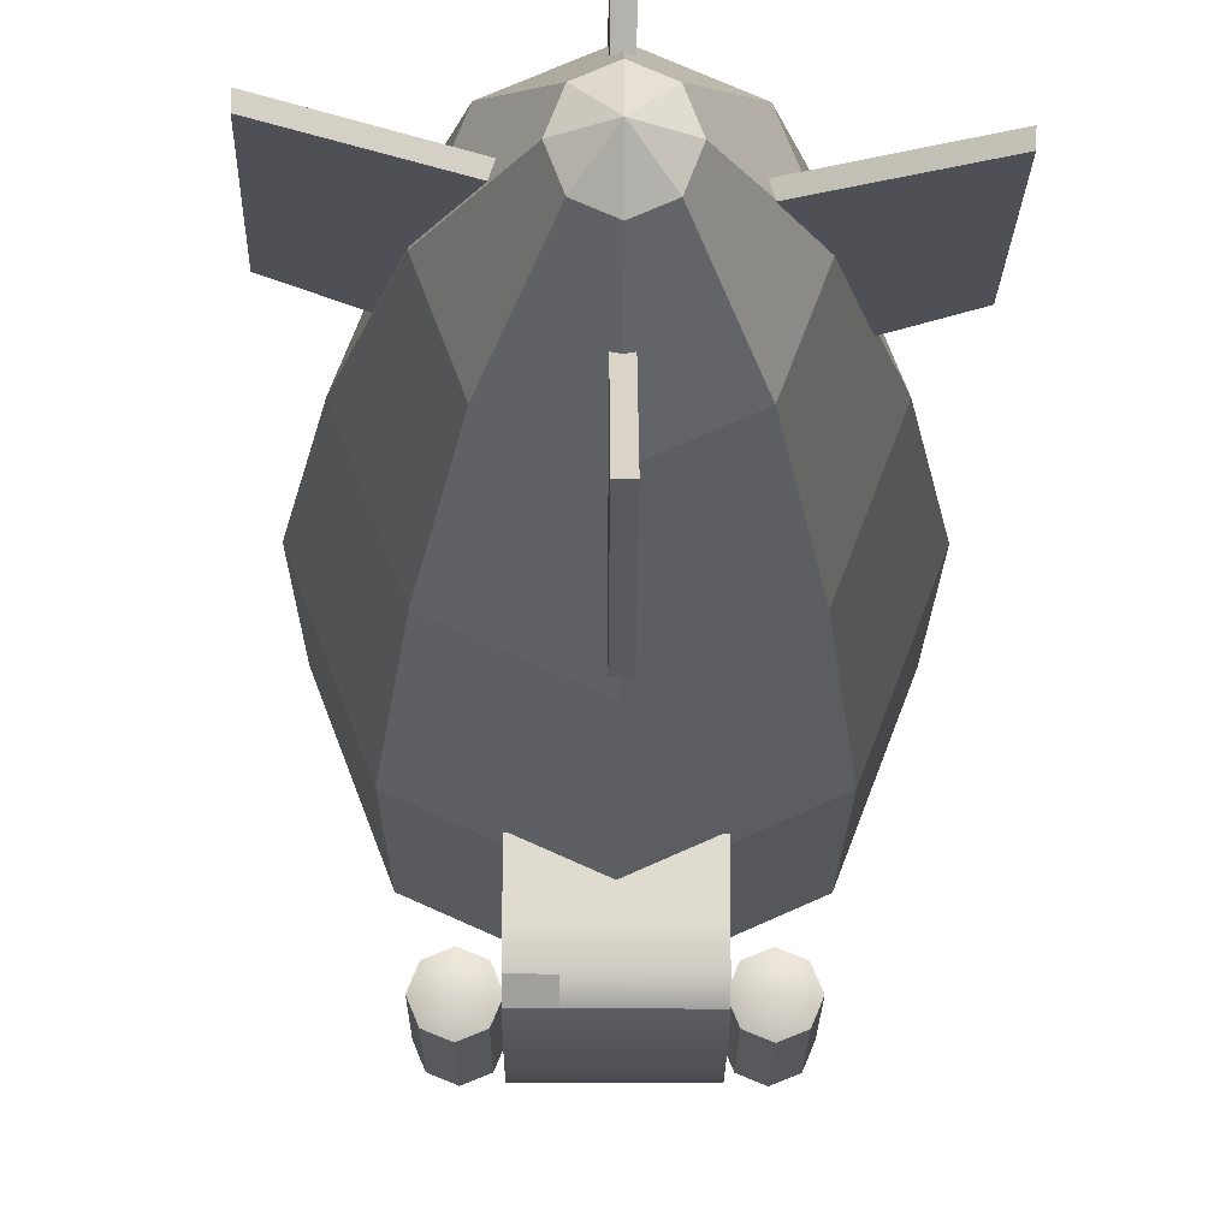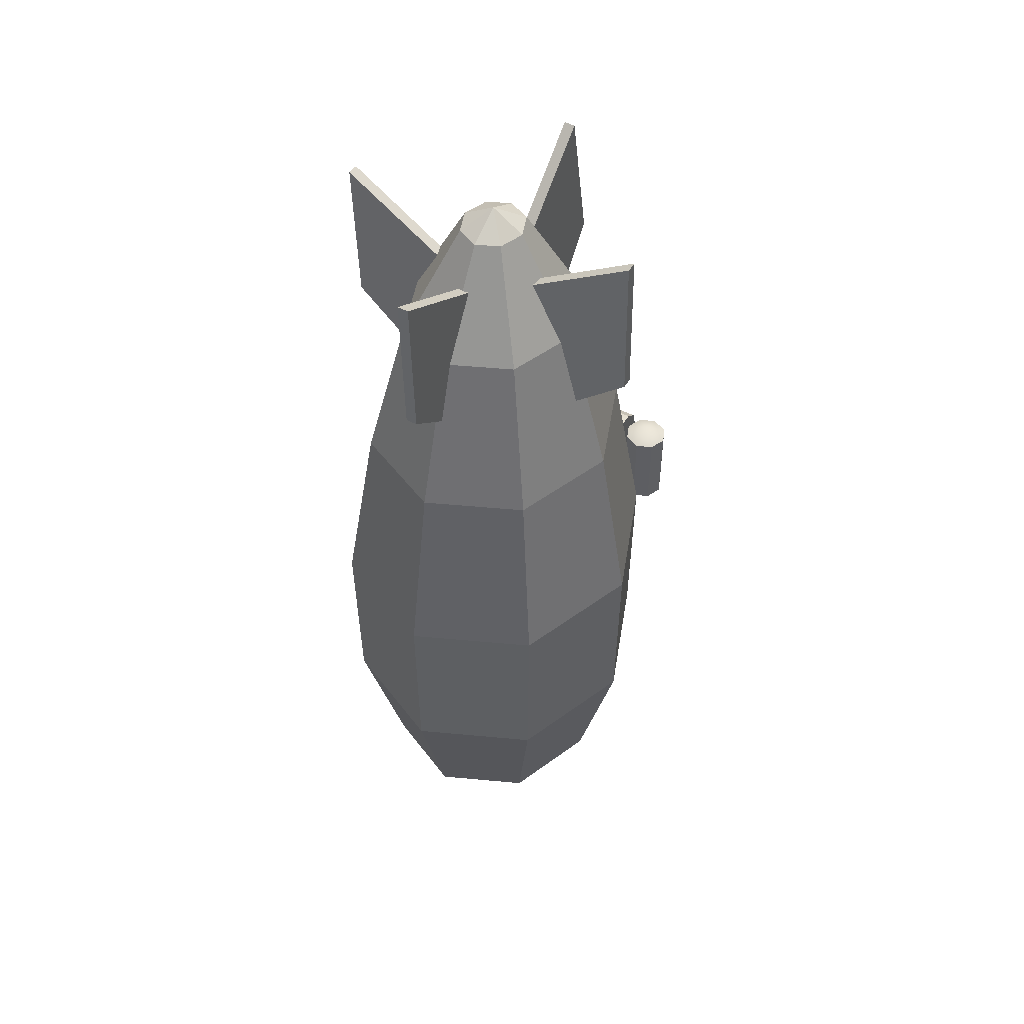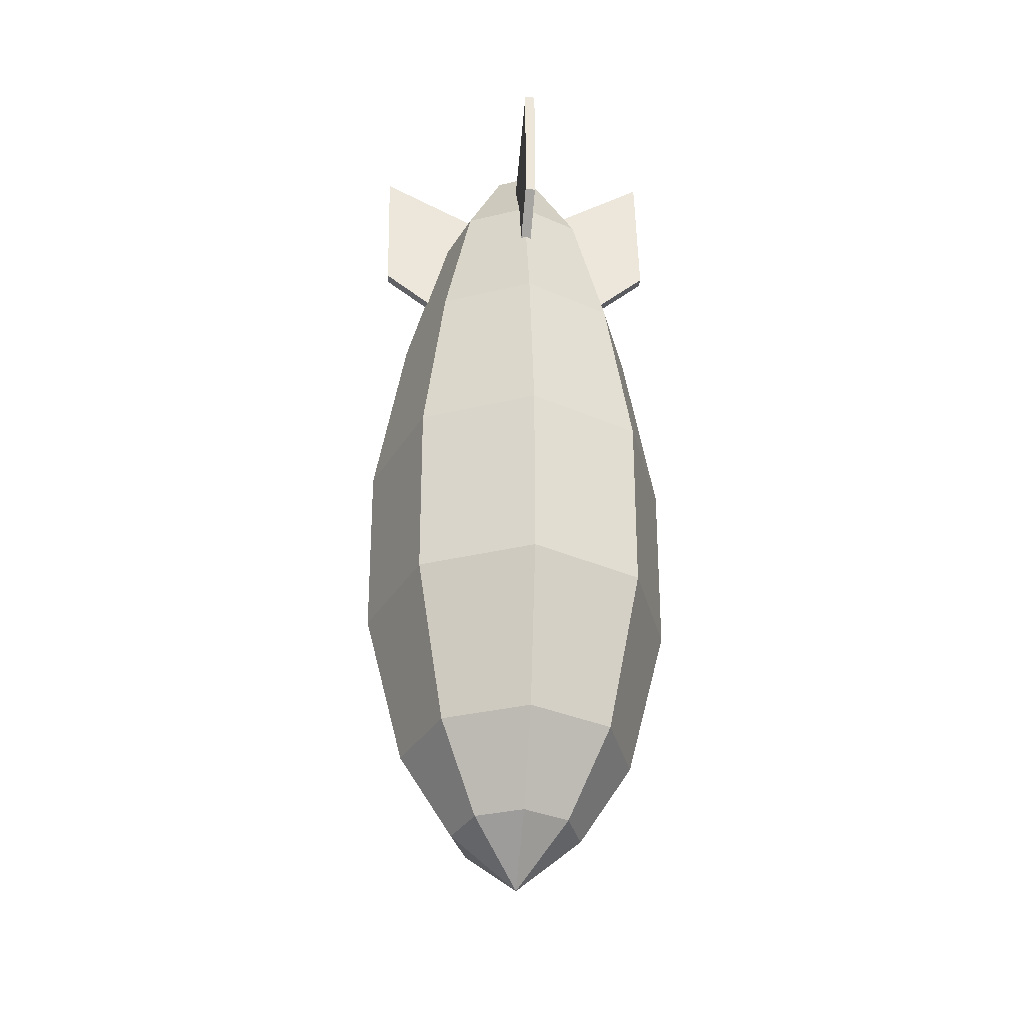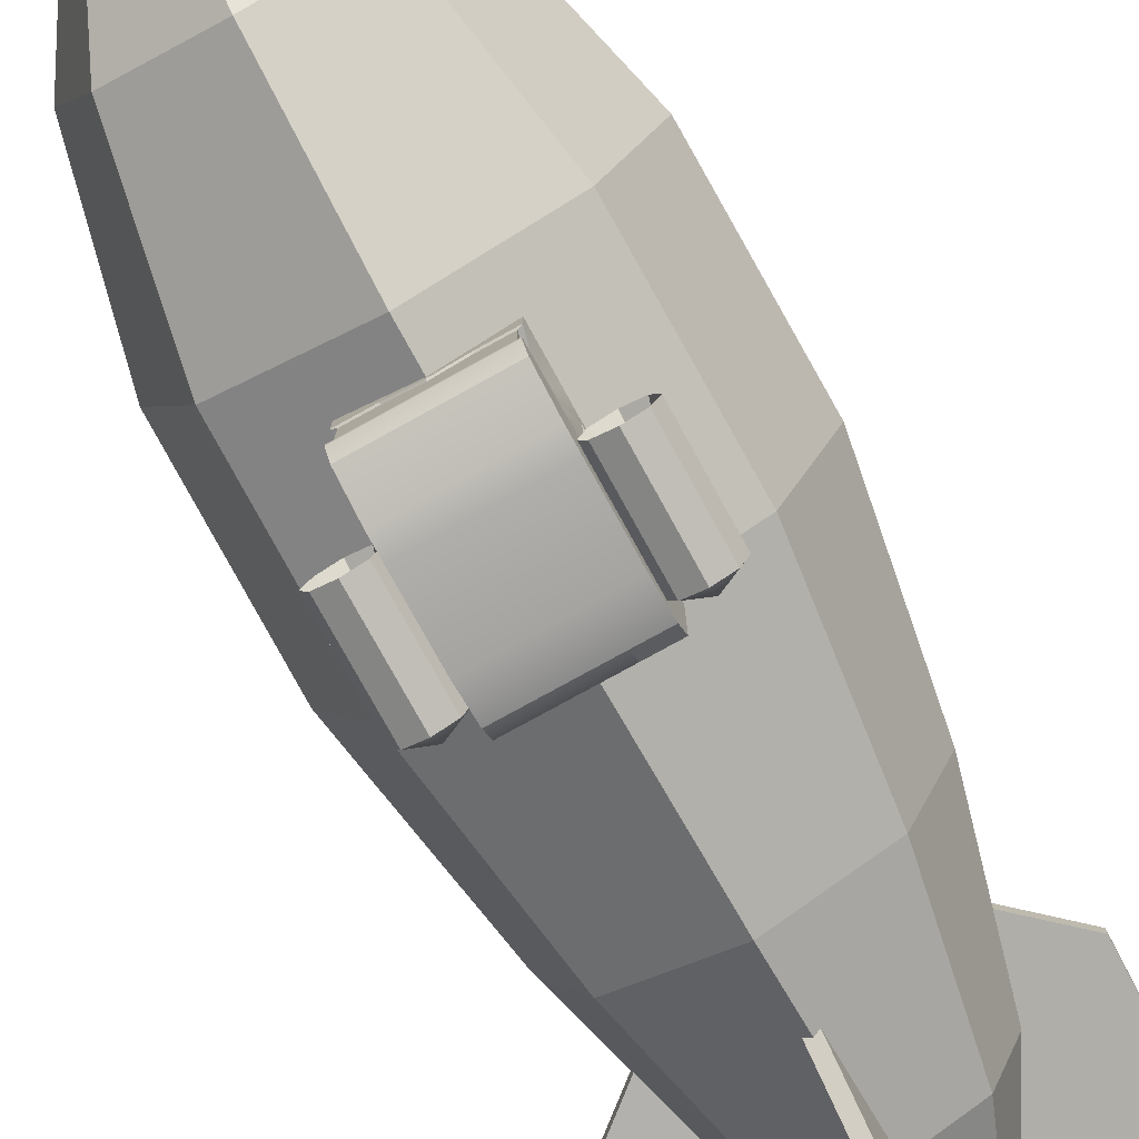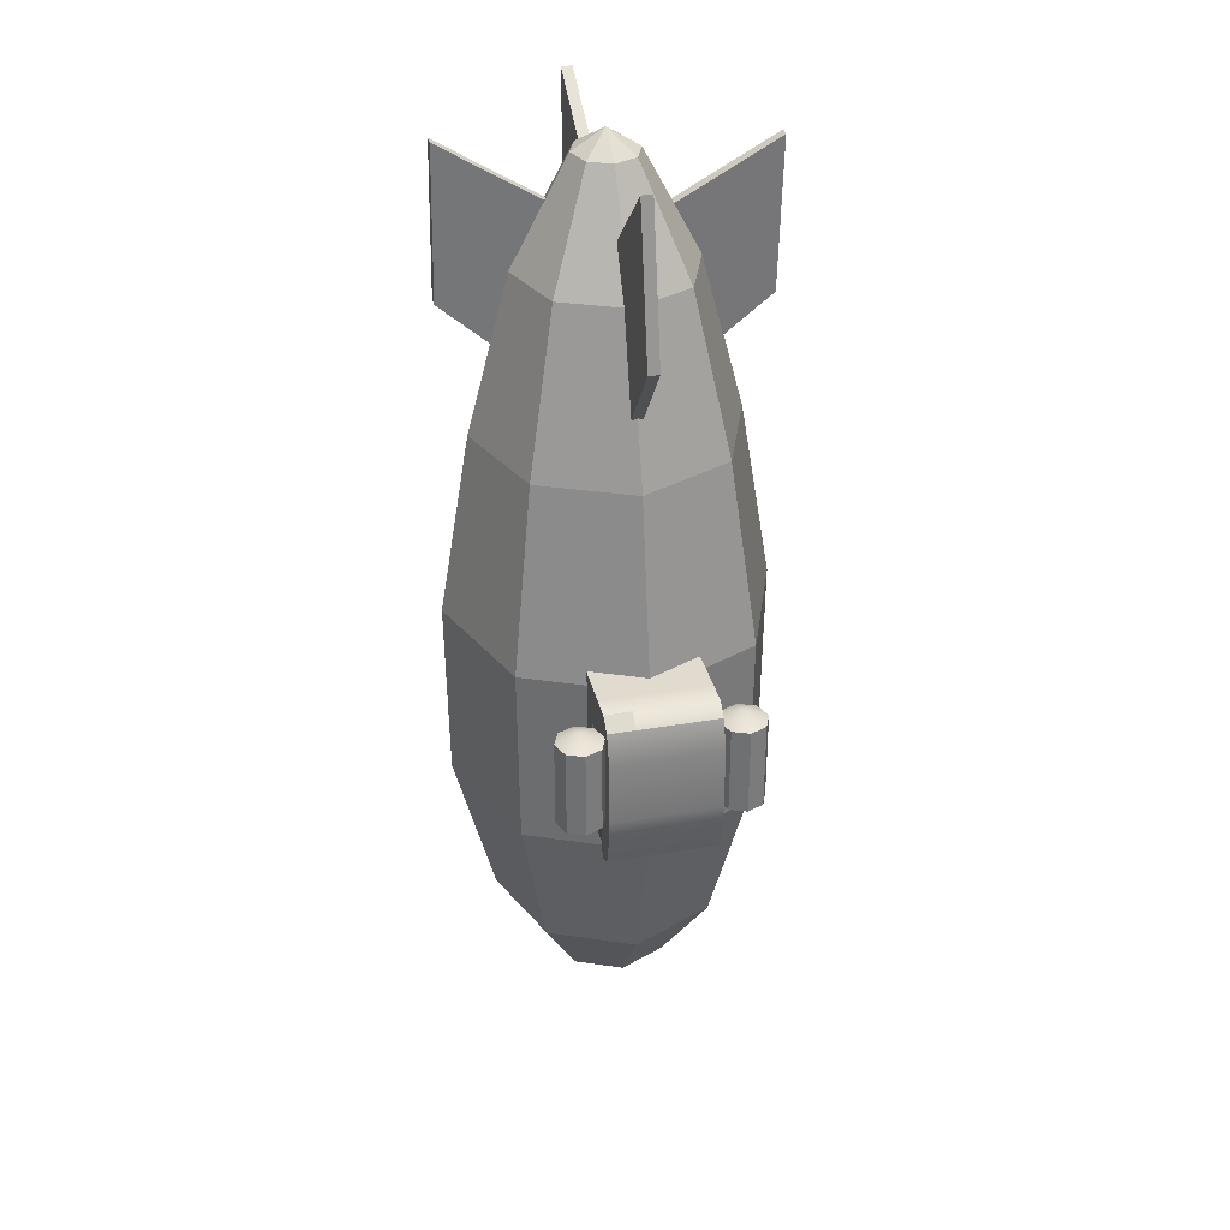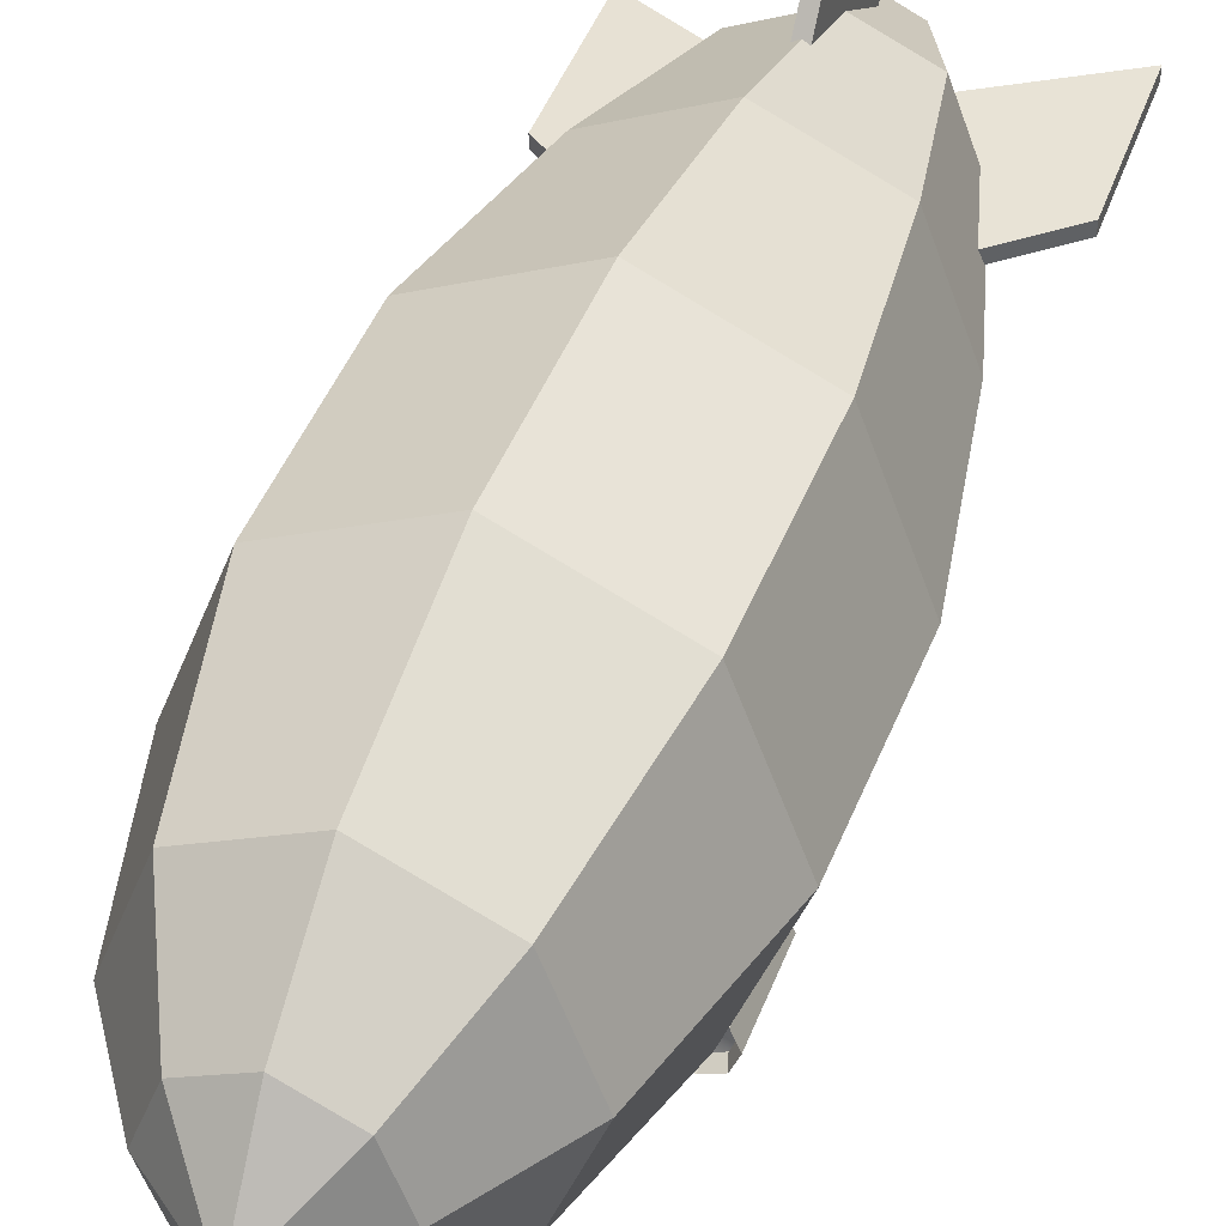
<metadata>
{"format":"obj","ext":"obj","renderer":"f3d","projection":"perspective","resolution":1024,"background":"white","views":[{"elev":-19.4,"azim":-0.4,"up":"+Y"},{"elev":49.4,"azim":-149.8,"up":"+Z"},{"elev":-34.1,"azim":173.6,"up":"+Z"},{"elev":-77.7,"azim":-151.1,"up":"+Y"},{"elev":33.6,"azim":-13.1,"up":"+Z"},{"elev":41.6,"azim":-160.6,"up":"+Y"}]}
</metadata>
<code>
o airship
v -318.4 -290.9 400.3
v -47.51 -157.3 2.933
v -23.76 -157.3 2.933
v 0 -157.3 2.933
v 23.76 -157.3 2.933
v 47.51 -157.3 2.933
v -47.51 -145 12.52
v -23.76 -145 12.52
v 0 -145 12.52
v 23.76 -145 12.52
v 47.51 -145 12.52
v -47.51 -124.8 12.52
v -23.76 -124.8 12.52
v 0 -124.8 12.52
v 23.76 -124.8 12.52
v 47.51 -124.8 12.52
v -47.51 -104.6 12.52
v -23.76 -104.6 12.52
v 0 -104.6 12.52
v 23.76 -104.6 12.52
v 47.51 -104.6 12.52
v -47.51 -84.31 12.52
v -23.76 -84.31 12.52
v 0 -84.31 12.52
v 23.76 -84.31 12.52
v 47.51 -84.31 12.52
v -47.51 -84.31 -24.02
v 47.51 -84.31 -24.02
v -47.51 -84.31 -79.93
v 47.51 -84.31 -79.93
v -47.51 -84.31 -97.11
v 47.51 -84.31 -97.11
v -47.51 -84.31 -133.7
v -23.76 -84.31 -133.7
v 0 -84.31 -133.7
v 23.76 -84.31 -133.7
v 47.51 -84.31 -133.7
v -47.51 -104.6 -133.7
v -23.76 -104.6 -133.7
v 0 -110.4 -133.7
v 23.76 -104.6 -133.7
v 47.51 -104.6 -133.7
v -47.51 -140.4 -133.7
v -23.76 -140.4 -133.7
v 0 -140.4 -133.7
v 23.76 -140.4 -133.7
v 47.51 -140.4 -133.7
v -47.51 -145 -133.7
v -23.76 -145 -133.7
v 0 -145 -133.7
v 23.76 -145 -133.7
v 47.51 -145 -133.7
v -47.51 -156.4 -127.3
v -23.76 -156.4 -127.3
v 0 -156.4 -127.3
v 23.76 -156.4 -127.3
v 47.51 -156.4 -127.3
v -47.51 -165.3 -97.11
v -23.76 -165.3 -97.11
v 0 -165.3 -97.11
v 23.76 -165.3 -97.11
v 47.51 -165.3 -97.11
v -47.51 -165.3 -79.93
v -23.76 -165.3 -79.93
v 0 -165.3 -79.93
v 23.76 -165.3 -79.93
v 47.51 -165.3 -79.93
v -47.51 -165.3 -24.02
v -23.76 -165.3 -24.02
v 0 -165.3 -24.02
v 23.76 -165.3 -24.02
v 47.51 -165.3 -24.02
v 47.51 -145 -97.11
v 47.51 -145 -79.93
v 47.51 -145 -24.02
v 47.51 -130.2 -90.77
v 47.51 -124.8 -79.93
v 47.51 -124.8 -24.02
v 46.87 -98.75 -99.18
v 46.87 -97.87 -78.34
v 47.51 -104.6 -24.02
v -47.51 -145 -97.11
v -47.51 -145 -79.93
v -47.51 -145 -24.02
v -47.09 -131.1 -90.16
v -47.51 -124.8 -79.93
v -47.51 -124.8 -24.02
v -40.72 -102.1 -106
v -48.16 -98.75 -81.99
v -47.51 -104.6 -24.02
v -44.46 -105.2 -132.5
v -22.23 -105.2 -132.5
v -22.23 -139.7 -132.5
v -44.46 -139.7 -132.5
v 0 -111.1 -132.5
v 0 -139.7 -132.5
v 22.23 -105.2 -132.5
v 22.23 -139.7 -132.5
v 44.46 -105.2 -132.5
v 44.46 -139.7 -132.5
v 44.46 -129.6 -91.94
v 43.82 -99.4 -100.3
v -44.03 -130.4 -91.33
v -37.66 -102.7 -107.2
v 46.4 -123.6 -77.47
v 46.4 -123.6 -26.67
v 45.77 -99.1 -76.02
v 46.4 -105.2 -26.67
v -46.41 -123.6 -77.47
v -46.41 -123.6 -26.67
v -46.41 -105.2 -26.67
v -47.04 -99.9 -79.34
v 41.36 95.07 -381.1
v 0 113.8 -381.1
v -41.36 95.07 -381.1
v -58.5 49.98 -381.1
v -41.36 4.878 -381.1
v 0 -13.8 -381.1
v 41.36 4.878 -381.1
v 58.5 49.98 -381.1
v 75.09 131.8 -306.5
v 0 165.8 -306.5
v -75.09 131.8 -306.5
v -106.2 49.98 -306.5
v -75.09 -31.89 -306.5
v 0 -65.8 -306.5
v 75.09 -31.89 -306.5
v 106.2 49.98 -306.5
v 100.5 159.5 -165.9
v 0 204.9 -165.9
v -100.5 159.5 -165.9
v -142.1 49.97 -165.9
v -100.5 -59.6 -165.9
v 0 -105 -165.9
v 100.5 -59.6 -165.9
v 142.1 49.97 -165.9
v 101.7 160.9 9.6e-05
v 0 206.8 0.000103
v -101.7 160.9 9.6e-05
v -143.9 49.97 7.8e-05
v -101.7 -60.95 6e-05
v 0 -106.9 5.2e-05
v 101.7 -60.95 6e-05
v 143.9 49.97 7.8e-05
v 81.84 139.2 165.9
v 0 176.2 165.9
v -81.84 139.2 165.9
v -115.7 49.97 165.9
v -81.84 -39.25 165.9
v 0 -76.2 165.9
v 81.84 -39.25 165.9
v 115.7 49.97 165.9
v 55.4 110.4 306.5
v 0 135.4 306.5
v -55.4 110.4 306.5
v -78.35 49.97 306.5
v -55.4 -10.42 306.5
v 0 -35.44 306.5
v 55.4 -10.42 306.5
v 78.35 49.97 306.5
v 20.02 71.8 400.5
v 0 80.84 400.5
v -20.02 71.8 400.5
v -28.31 49.97 400.5
v -20.02 28.15 400.5
v 0 19.11 400.5
v 20.02 28.15 400.5
v 28.31 49.97 400.5
v 0 49.98 -430.4
v 0 49.97 418.4
v -52.69 -134.1 -85.31
v -67.34 -128 -85.31
v -81.98 -134.1 -85.31
v -88.05 -148.7 -85.31
v -81.98 -163.4 -85.31
v -67.34 -169.5 -85.31
v -52.69 -163.4 -85.31
v -46.62 -148.7 -85.31
v -52.69 -134.1 -6.772
v -67.34 -128 -6.772
v -81.98 -134.1 -6.772
v -88.05 -148.7 -6.772
v -81.98 -163.4 -6.772
v -67.34 -169.5 -6.772
v -52.69 -163.4 -6.772
v -46.62 -148.7 -6.772
v -67.34 -148.7 2.683
v -55.74 -137.1 -75.61
v -67.34 -132.3 -75.61
v -67.34 -148.7 -70.68
v -78.94 -137.1 -75.61
v -83.74 -148.7 -75.61
v -78.94 -160.3 -75.61
v -67.34 -165.2 -75.61
v -55.74 -160.3 -75.61
v -50.93 -148.7 -75.61
v -4.888 98.14 362.6
v 4.888 98.14 362.6
v -4.888 191.8 416.6
v 4.888 191.8 416.6
v -4.888 189 283.5
v 4.888 189 283.5
v -4.888 122.5 229.1
v 4.888 122.5 229.1
v -43.21 51.82 359.3
v -43.26 61.59 359.3
v -134.5 51.36 417.1
v -134.6 61.14 417.1
v -137.3 51.35 284
v -137.3 61.12 284
v -73.1 51.67 226.9
v -73.15 61.44 226.9
v 4.888 -2.173 344.6
v -4.888 -2.173 344.6
v 4.888 -82.16 417.2
v -4.888 -82.16 417.2
v 4.888 -107.8 286.6
v -4.888 -107.8 286.6
v 4.888 -54.44 219.3
v -4.888 -54.44 219.3
v 81.25 -134.1 -85.31
v 66.6 -128 -85.31
v 51.96 -134.1 -85.31
v 45.89 -148.7 -85.31
v 51.96 -163.4 -85.31
v 66.6 -169.5 -85.31
v 81.25 -163.4 -85.31
v 87.32 -148.7 -85.31
v 81.25 -134.1 -6.772
v 66.6 -128 -6.772
v 51.96 -134.1 -6.772
v 45.89 -148.7 -6.772
v 51.96 -163.4 -6.772
v 66.6 -169.5 -6.772
v 81.25 -163.4 -6.772
v 87.32 -148.7 -6.772
v 66.6 -148.7 2.683
v 78.21 -137.1 -75.61
v 66.6 -132.3 -75.61
v 66.6 -148.7 -70.68
v 55 -137.1 -75.61
v 50.2 -148.7 -75.61
v 55 -160.3 -75.61
v 66.6 -165.2 -75.61
v 78.21 -160.3 -75.61
v 83.01 -148.7 -75.61
v 48.89 59.4 347.7
v 48.46 49.64 347.7
v 142.4 55.28 401.6
v 142 45.52 401.6
v 139.6 55.41 268.5
v 139.2 45.64 268.5
v 73.24 58.33 214.1
v 72.81 48.56 214.1
f 2 3 8 7
f 3 4 9 8
f 4 5 10 9
f 5 6 11 10
f 7 8 13 12
f 8 9 14 13
f 9 10 15 14
f 10 11 16 15
f 12 13 18 17
f 13 14 19 18
f 14 15 20 19
f 15 16 21 20
f 17 18 23 22
f 18 19 24 23
f 19 20 25 24
f 20 21 26 25
f 33 34 39 38
f 34 35 40 39
f 35 36 41 40
f 36 37 42 41
f 43 44 49 48
f 44 45 50 49
f 45 46 51 50
f 46 47 52 51
f 48 49 54 53
f 49 50 55 54
f 50 51 56 55
f 51 52 57 56
f 53 54 59 58
f 54 55 60 59
f 55 56 61 60
f 56 57 62 61
f 58 59 64 63
f 59 60 65 64
f 60 61 66 65
f 61 62 67 66
f 63 64 69 68
f 64 65 70 69
f 65 66 71 70
f 66 67 72 71
f 68 69 3 2
f 69 70 4 3
f 70 71 5 4
f 71 72 6 5
f 62 57 52 73
f 67 62 73 74
f 72 67 74 75
f 6 72 75 11
f 73 52 47 76
f 74 73 76 77
f 75 74 77 78
f 11 75 78 16
f 77 76 79 80
f 16 78 81 21
f 79 42 37 32
f 80 79 32 30
f 81 80 30 28
f 21 81 28 26
f 53 58 82 48
f 58 63 83 82
f 63 68 84 83
f 68 2 7 84
f 48 82 85 43
f 82 83 86 85
f 83 84 87 86
f 84 7 12 87
f 85 86 89 88
f 87 12 17 90
f 38 88 31 33
f 88 89 29 31
f 89 90 27 29
f 90 17 22 27
f 38 39 92 91
f 44 43 94 93
f 39 40 95 92
f 45 44 93 96
f 40 41 97 95
f 46 45 96 98
f 41 42 99 97
f 47 46 98 100
f 76 47 100 101
f 42 79 102 99
f 79 76 101 102
f 43 85 103 94
f 85 88 104 103
f 88 38 91 104
f 78 77 105 106
f 77 80 107 105
f 80 81 108 107
f 81 78 106 108
f 86 87 110 109
f 87 90 111 110
f 90 89 112 111
f 89 86 109 112
f 91 92 93 94
f 92 95 96 93
f 95 97 98 96
f 97 99 100 98
f 101 100 99 102
f 106 105 107 108
f 94 103 104 91
f 109 110 111 112
f 113 114 122 121
f 114 115 123 122
f 115 116 124 123
f 116 117 125 124
f 117 118 126 125
f 118 119 127 126
f 119 120 128 127
f 120 113 121 128
f 121 122 130 129
f 122 123 131 130
f 123 124 132 131
f 124 125 133 132
f 125 126 134 133
f 126 127 135 134
f 127 128 136 135
f 128 121 129 136
f 129 130 138 137
f 130 131 139 138
f 131 132 140 139
f 132 133 141 140
f 133 134 142 141
f 134 135 143 142
f 135 136 144 143
f 136 129 137 144
f 137 138 146 145
f 138 139 147 146
f 139 140 148 147
f 140 141 149 148
f 141 142 150 149
f 142 143 151 150
f 143 144 152 151
f 144 137 145 152
f 145 146 154 153
f 146 147 155 154
f 147 148 156 155
f 148 149 157 156
f 149 150 158 157
f 150 151 159 158
f 151 152 160 159
f 152 145 153 160
f 153 154 162 161
f 154 155 163 162
f 155 156 164 163
f 156 157 165 164
f 157 158 166 165
f 158 159 167 166
f 159 160 168 167
f 160 153 161 168
f 114 113 169
f 115 114 169
f 116 115 169
f 117 116 169
f 118 117 169
f 119 118 169
f 120 119 169
f 113 120 169
f 161 162 170
f 162 163 170
f 163 164 170
f 164 165 170
f 165 166 170
f 166 167 170
f 167 168 170
f 168 161 170
f 171 172 180 179
f 172 173 181 180
f 173 174 182 181
f 174 175 183 182
f 175 176 184 183
f 176 177 185 184
f 177 178 186 185
f 178 171 179 186
f 189 188 190
f 191 189 190
f 192 191 190
f 193 192 190
f 194 193 190
f 195 194 190
f 196 195 190
f 188 196 190
f 179 180 187
f 180 181 187
f 181 182 187
f 182 183 187
f 183 184 187
f 184 185 187
f 185 186 187
f 186 179 187
f 172 171 188 189
f 173 172 189 191
f 174 173 191 192
f 175 174 192 193
f 176 175 193 194
f 177 176 194 195
f 178 177 195 196
f 171 178 196 188
f 221 222 230 229
f 222 223 231 230
f 223 224 232 231
f 224 225 233 232
f 225 226 234 233
f 226 227 235 234
f 227 228 236 235
f 228 221 229 236
f 239 238 240
f 241 239 240
f 242 241 240
f 243 242 240
f 244 243 240
f 245 244 240
f 246 245 240
f 238 246 240
f 229 230 237
f 230 231 237
f 231 232 237
f 232 233 237
f 233 234 237
f 234 235 237
f 235 236 237
f 236 229 237
f 222 221 238 239
f 223 222 239 241
f 224 223 241 242
f 225 224 242 243
f 226 225 243 244
f 227 226 244 245
f 228 227 245 246
f 221 228 246 238
f 197 198 200 199
f 199 200 202 201
f 201 202 204 203
f 198 204 202 200
f 203 197 199 201
f 205 206 208 207
f 207 208 210 209
f 209 210 212 211
f 206 212 210 208
f 211 205 207 209
f 213 214 216 215
f 215 216 218 217
f 217 218 220 219
f 214 220 218 216
f 219 213 215 217
f 247 248 250 249
f 249 250 252 251
f 251 252 254 253
f 248 254 252 250
f 253 247 249 251

</code>
